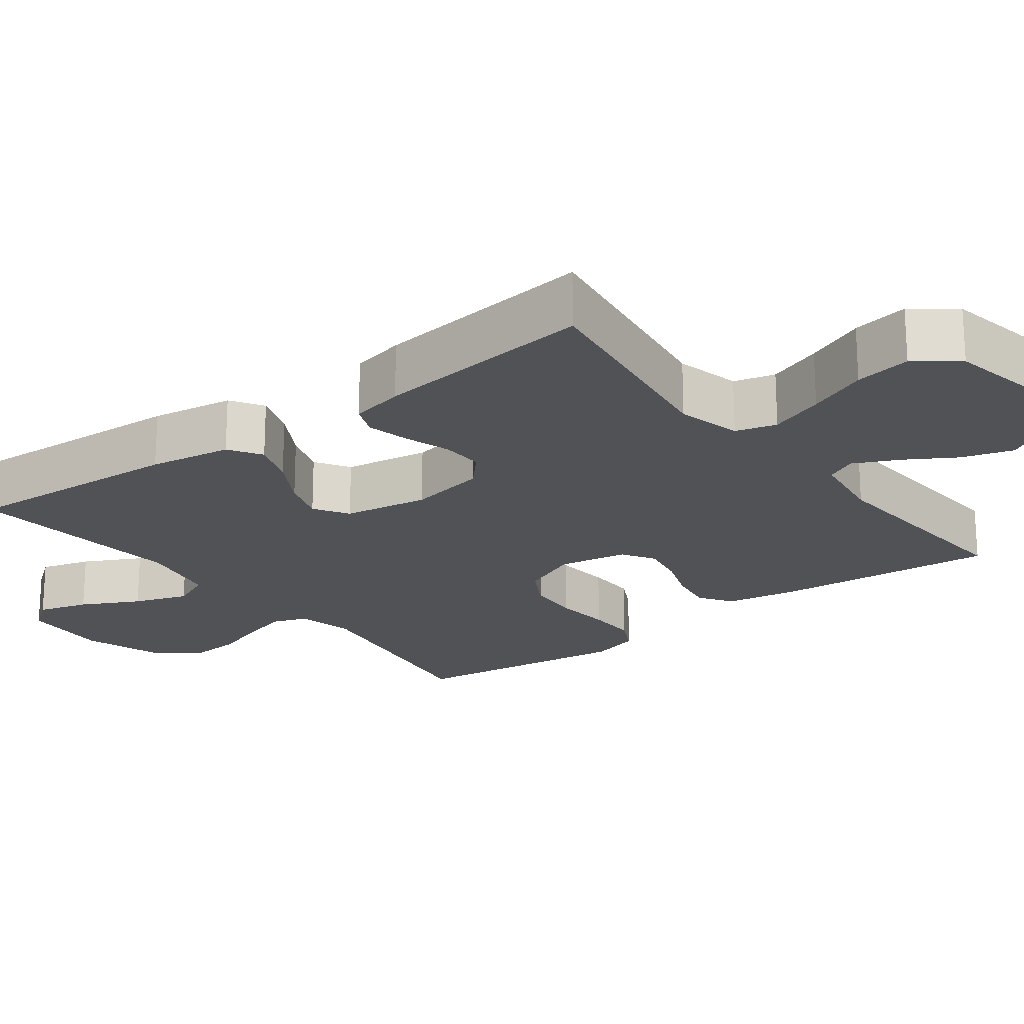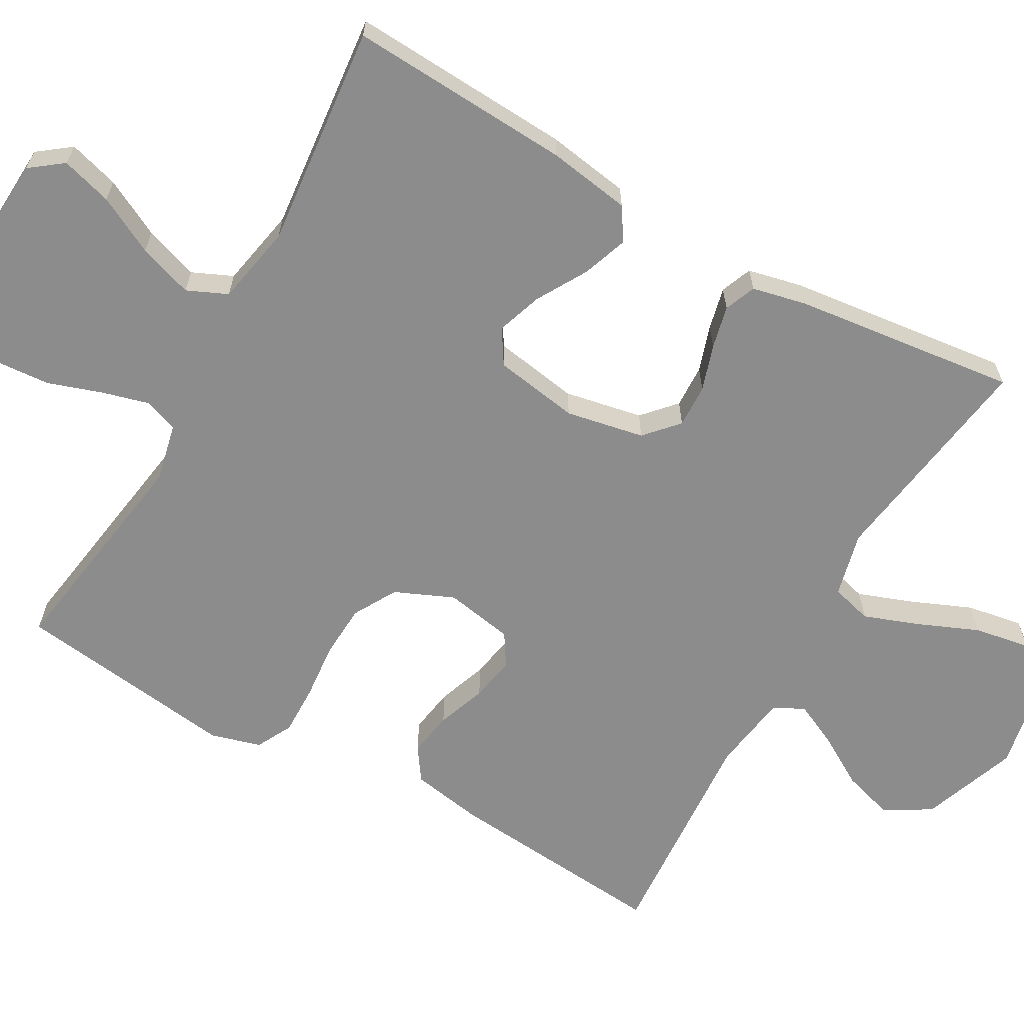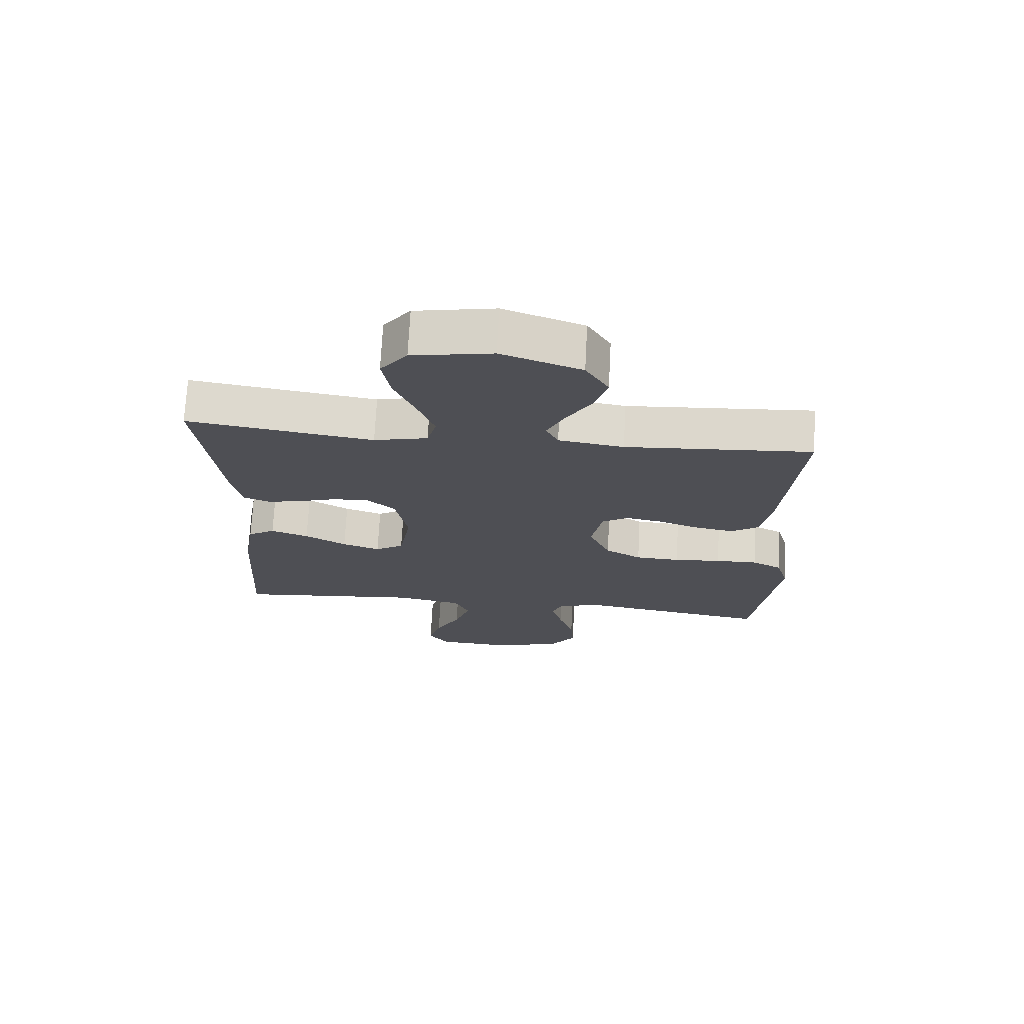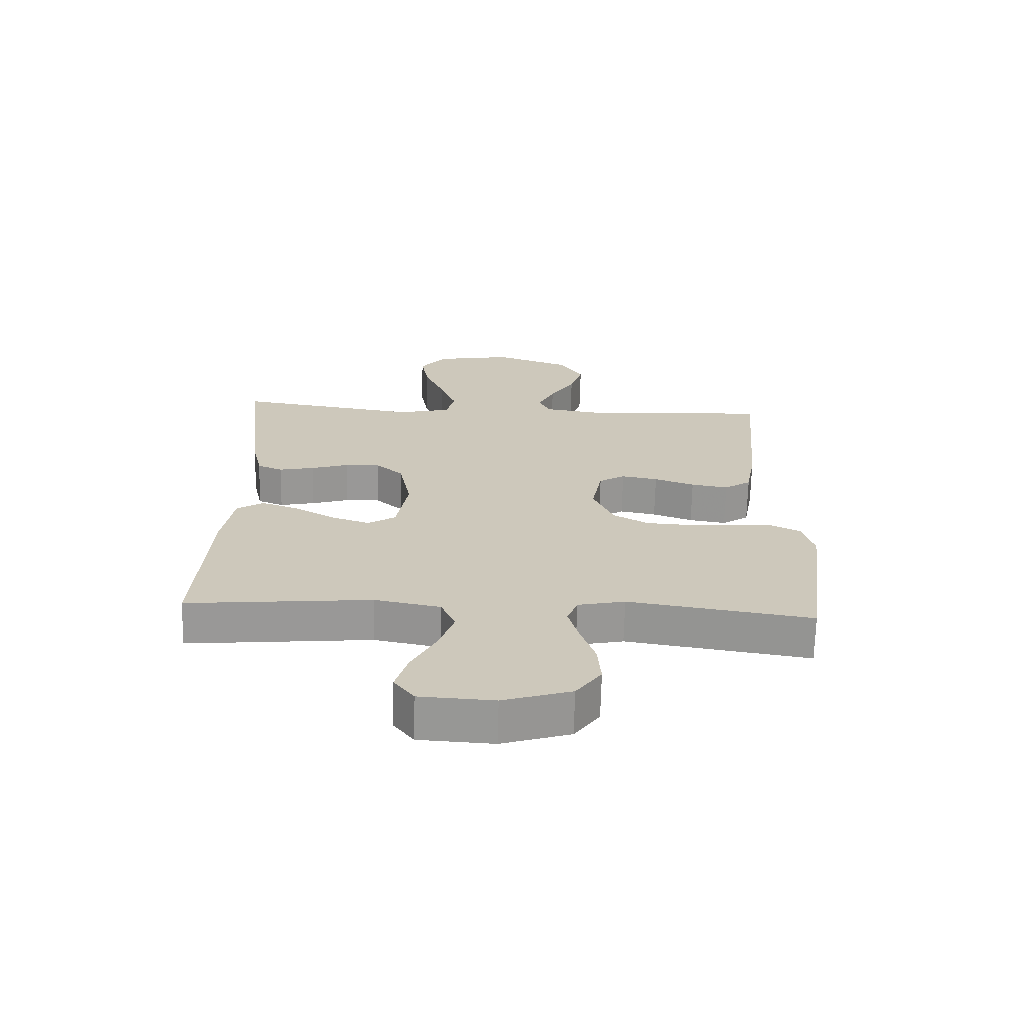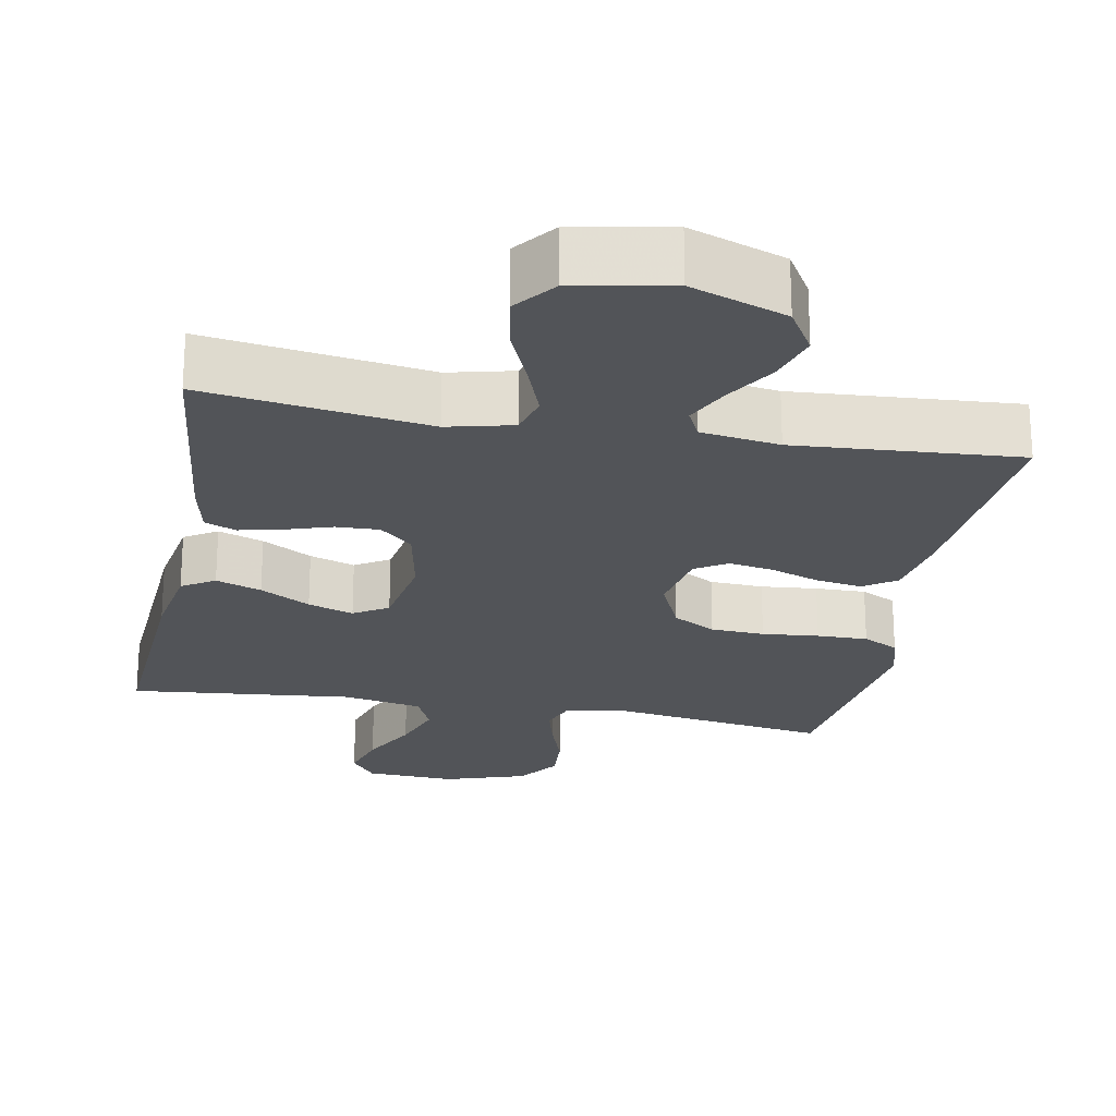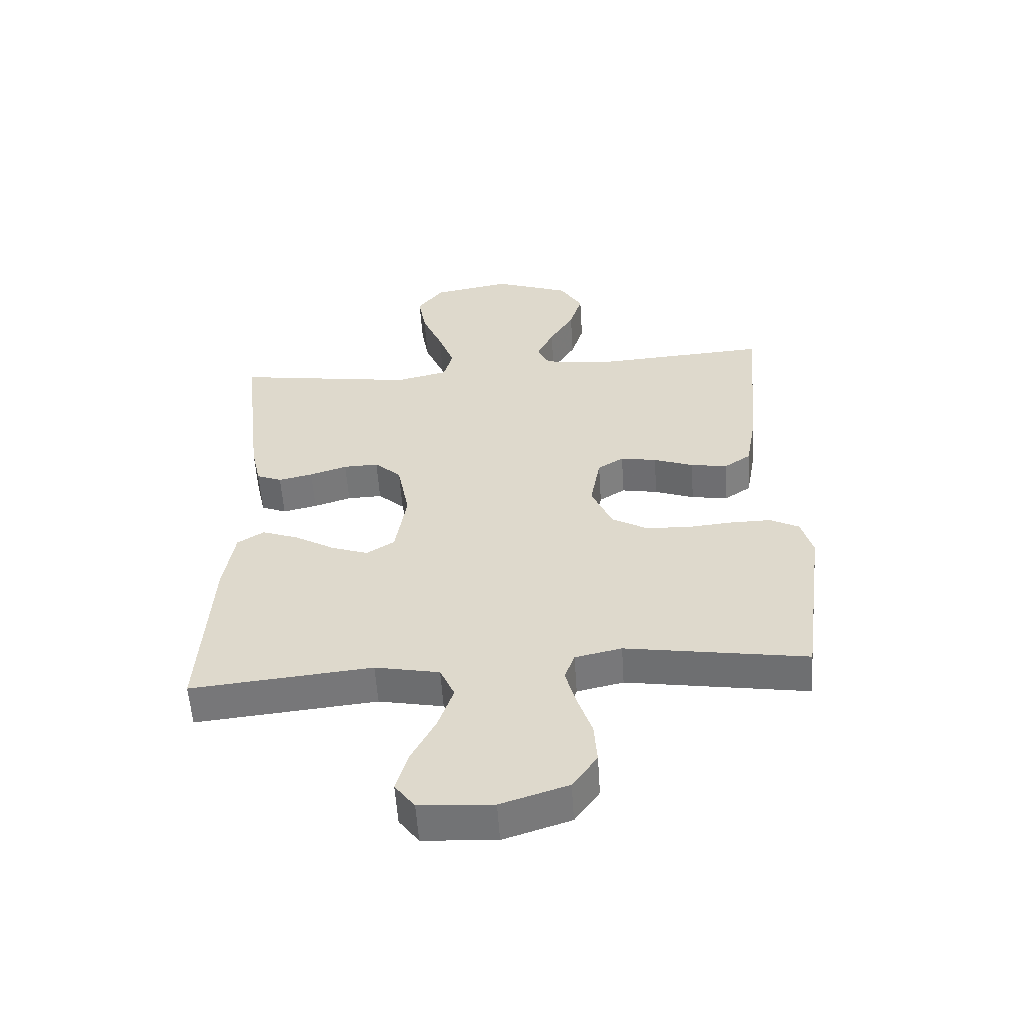
<metadata>
{"format":"obj","ext":"obj","renderer":"f3d","projection":"perspective","resolution":1024,"background":"white","views":[{"elev":-20.8,"azim":-52.7,"up":"+Y"},{"elev":-64.3,"azim":-119.3,"up":"+Y"},{"elev":71.8,"azim":3.0,"up":"+Z"},{"elev":-68.5,"azim":-1.5,"up":"+Z"},{"elev":-22.8,"azim":-10.6,"up":"+Y"},{"elev":-56.4,"azim":3.7,"up":"+Z"}]}
</metadata>
<code>
v 0.5 0.07 0.5
v 0.473 0.07 0.2
v 0.456 0.07 0.104
v 0.412 0.07 0.074
v 0.351 0.07 0.084
v 0.285 0.07 0.108
v 0.225 0.07 0.119
v 0.182 0.07 0.092
v 0.165 0.07 0
v 0.199 0.07 -0.079
v 0.257 0.07 -0.112
v 0.329 0.07 -0.116
v 0.405 0.07 -0.109
v 0.473 0.07 -0.108
v 0.521 0.07 -0.133
v 0.54 0.07 -0.2
v 0.5 0.07 -0.5
v 0.2 0.07 -0.453
v 0.123 0.07 -0.47
v 0.106 0.07 -0.516
v 0.123 0.07 -0.579
v 0.147 0.07 -0.651
v 0.152 0.07 -0.72
v 0.111 0.07 -0.778
v 0 0.07 -0.814
v -0.121 0.07 -0.807
v -0.154 0.07 -0.763
v -0.134 0.07 -0.695
v -0.094 0.07 -0.618
v -0.069 0.07 -0.545
v -0.093 0.07 -0.491
v -0.2 0.07 -0.47
v -0.5 0.07 -0.5
v -0.482 0.07 -0.2
v -0.464 0.07 -0.089
v -0.42 0.07 -0.061
v -0.359 0.07 -0.083
v -0.292 0.07 -0.122
v -0.231 0.07 -0.143
v -0.185 0.07 -0.114
v -0.166 0.07 0
v -0.186 0.07 0.105
v -0.23 0.07 0.145
v -0.288 0.07 0.143
v -0.35 0.07 0.123
v -0.407 0.07 0.11
v -0.449 0.07 0.127
v -0.465 0.07 0.2
v -0.5 0.07 0.5
v -0.2 0.07 0.455
v -0.113 0.07 0.476
v -0.098 0.07 0.531
v -0.125 0.07 0.605
v -0.159 0.07 0.686
v -0.172 0.07 0.762
v -0.129 0.07 0.818
v 0 0.07 0.842
v 0.128 0.07 0.795
v 0.165 0.07 0.733
v 0.144 0.07 0.664
v 0.103 0.07 0.596
v 0.075 0.07 0.537
v 0.095 0.07 0.496
v 0.2 0.07 0.48
v 0.5 0 0.5
v 0.473 0 0.2
v 0.456 0 0.104
v 0.412 0 0.074
v 0.351 0 0.084
v 0.285 0 0.108
v 0.225 0 0.119
v 0.182 0 0.092
v 0.165 0 0
v 0.199 0 -0.079
v 0.257 0 -0.112
v 0.329 0 -0.116
v 0.405 0 -0.109
v 0.473 0 -0.108
v 0.521 0 -0.133
v 0.54 0 -0.2
v 0.5 0 -0.5
v 0.2 0 -0.453
v 0.123 0 -0.47
v 0.106 0 -0.516
v 0.123 0 -0.579
v 0.147 0 -0.651
v 0.152 0 -0.72
v 0.111 0 -0.778
v 0 0 -0.814
v -0.121 0 -0.807
v -0.154 0 -0.763
v -0.134 0 -0.695
v -0.094 0 -0.618
v -0.069 0 -0.545
v -0.093 0 -0.491
v -0.2 0 -0.47
v -0.5 0 -0.5
v -0.482 0 -0.2
v -0.464 0 -0.089
v -0.42 0 -0.061
v -0.359 0 -0.083
v -0.292 0 -0.122
v -0.231 0 -0.143
v -0.185 0 -0.114
v -0.166 0 0
v -0.186 0 0.105
v -0.23 0 0.145
v -0.288 0 0.143
v -0.35 0 0.123
v -0.407 0 0.11
v -0.449 0 0.127
v -0.465 0 0.2
v -0.5 0 0.5
v -0.2 0 0.455
v -0.113 0 0.476
v -0.098 0 0.531
v -0.125 0 0.605
v -0.159 0 0.686
v -0.172 0 0.762
v -0.129 0 0.818
v 0 0 0.842
v 0.128 0 0.795
v 0.165 0 0.733
v 0.144 0 0.664
v 0.103 0 0.596
v 0.075 0 0.537
v 0.095 0 0.496
v 0.2 0 0.48
f 59 60 61
f 58 59 61
f 57 58 61
f 56 57 61
f 55 56 61
f 54 55 61
f 53 54 61
f 52 53 61 62
f 51 52 62 63
f 48 49 50
f 47 48 50
f 46 47 50
f 45 46 50
f 44 45 50
f 51 63 64
f 50 51 64
f 44 50 64
f 43 44 64
f 36 37 38
f 35 36 38
f 34 35 38
f 33 34 38
f 32 33 38
f 31 32 38 39
f 30 31 39 40
f 27 28 29
f 26 27 29
f 25 26 29
f 24 25 29
f 23 24 29
f 22 23 29
f 21 22 29
f 20 21 29 30
f 30 40 41
f 20 30 41
f 19 20 41
f 16 17 18
f 15 16 18
f 14 15 18
f 13 14 18
f 12 13 18
f 11 12 18 19
f 4 5 6
f 3 4 6
f 2 3 6
f 1 2 6
f 64 1 6
f 64 6 7
f 64 7 8
f 43 64 8
f 42 43 8
f 19 41 42
f 11 19 42
f 10 11 42
f 9 10 42
f 8 9 42
f 125 124 123
f 125 123 122
f 125 122 121
f 125 121 120
f 125 120 119
f 125 119 118
f 125 118 117
f 126 125 117 116
f 127 126 116 115
f 114 113 112
f 114 112 111
f 114 111 110
f 114 110 109
f 114 109 108
f 128 127 115
f 128 115 114
f 128 114 108
f 128 108 107
f 102 101 100
f 102 100 99
f 102 99 98
f 102 98 97
f 102 97 96
f 103 102 96 95
f 104 103 95 94
f 93 92 91
f 93 91 90
f 93 90 89
f 93 89 88
f 93 88 87
f 93 87 86
f 93 86 85
f 94 93 85 84
f 105 104 94
f 105 94 84
f 105 84 83
f 82 81 80
f 82 80 79
f 82 79 78
f 82 78 77
f 82 77 76
f 83 82 76 75
f 70 69 68
f 70 68 67
f 70 67 66
f 70 66 65
f 70 65 128
f 71 70 128
f 72 71 128
f 72 128 107
f 72 107 106
f 106 105 83
f 106 83 75
f 106 75 74
f 106 74 73
f 106 73 72
f 1 65 66 2
f 2 66 67 3
f 3 67 68 4
f 4 68 69 5
f 5 69 70 6
f 6 70 71 7
f 7 71 72 8
f 8 72 73 9
f 9 73 74 10
f 10 74 75 11
f 11 75 76 12
f 12 76 77 13
f 13 77 78 14
f 14 78 79 15
f 15 79 80 16
f 16 80 81 17
f 17 81 82 18
f 18 82 83 19
f 19 83 84 20
f 20 84 85 21
f 21 85 86 22
f 22 86 87 23
f 23 87 88 24
f 24 88 89 25
f 25 89 90 26
f 26 90 91 27
f 27 91 92 28
f 28 92 93 29
f 29 93 94 30
f 30 94 95 31
f 31 95 96 32
f 32 96 97 33
f 33 97 98 34
f 34 98 99 35
f 35 99 100 36
f 36 100 101 37
f 37 101 102 38
f 38 102 103 39
f 39 103 104 40
f 40 104 105 41
f 41 105 106 42
f 42 106 107 43
f 43 107 108 44
f 44 108 109 45
f 45 109 110 46
f 46 110 111 47
f 47 111 112 48
f 48 112 113 49
f 49 113 114 50
f 50 114 115 51
f 51 115 116 52
f 52 116 117 53
f 53 117 118 54
f 54 118 119 55
f 55 119 120 56
f 56 120 121 57
f 57 121 122 58
f 58 122 123 59
f 59 123 124 60
f 60 124 125 61
f 61 125 126 62
f 62 126 127 63
f 63 127 128 64
f 64 128 65 1

</code>
